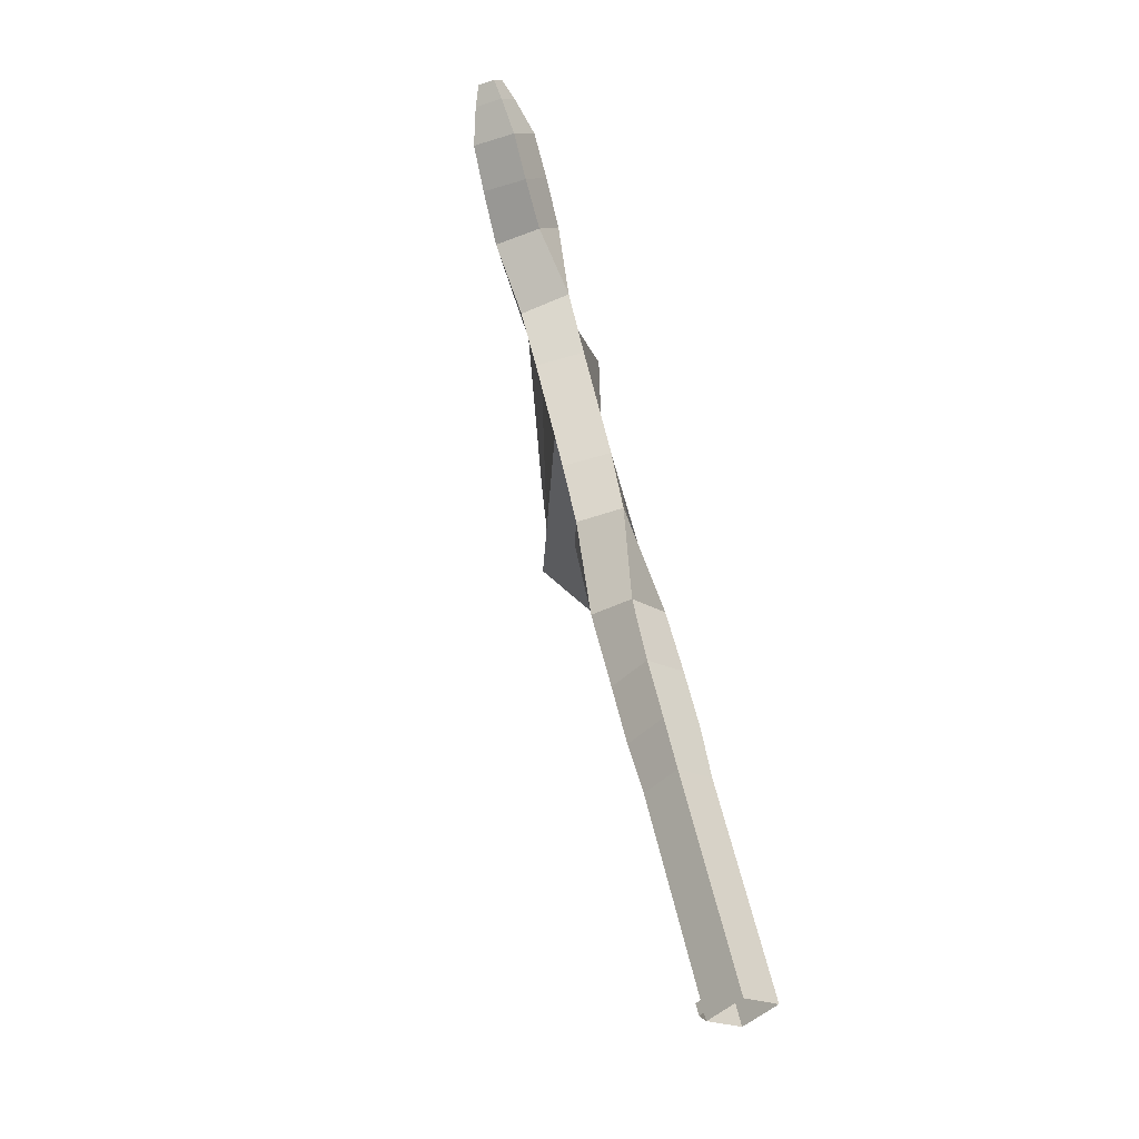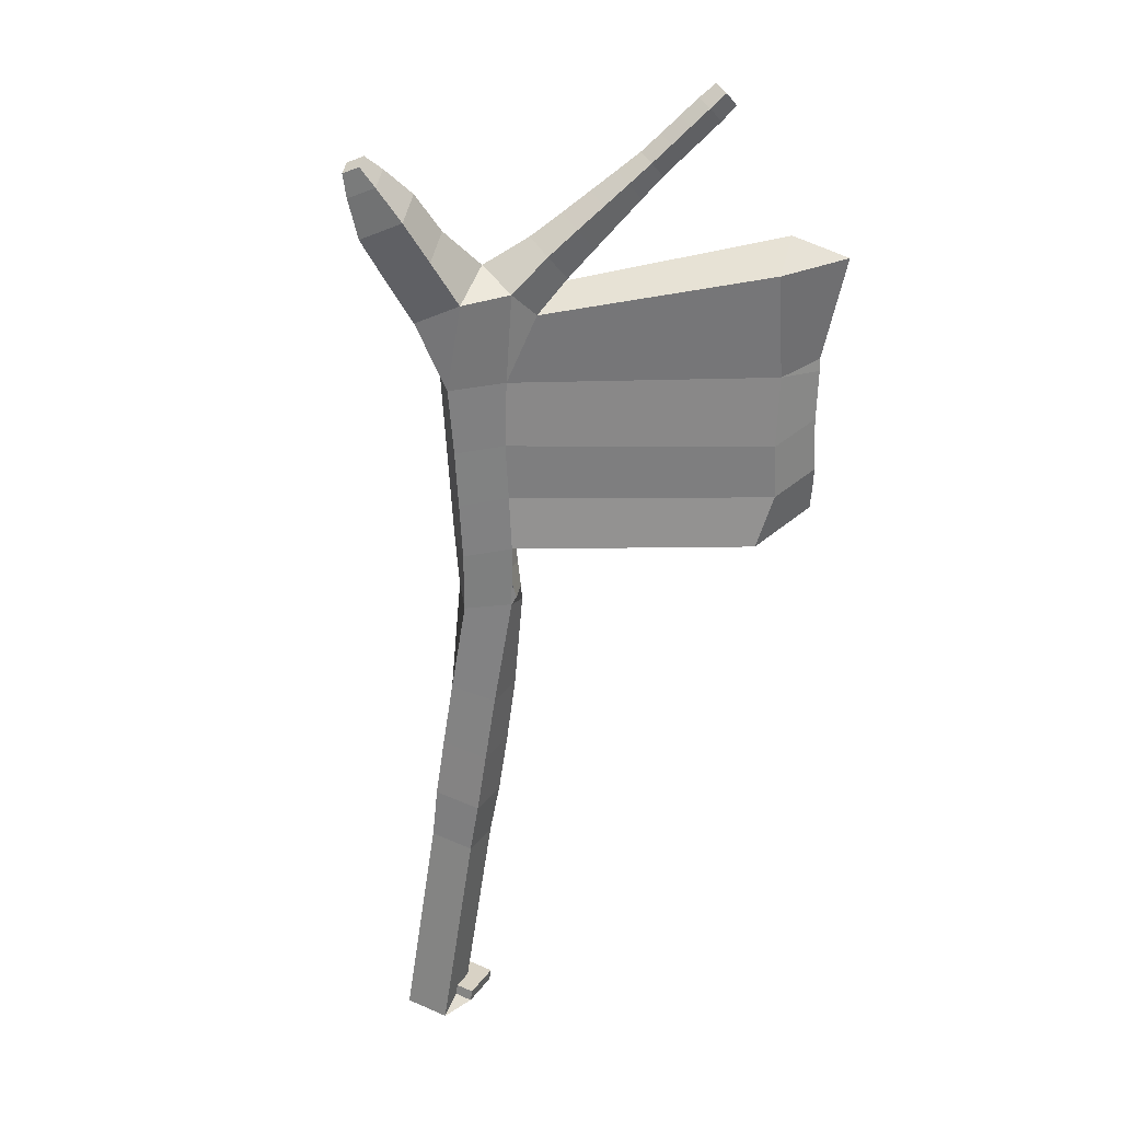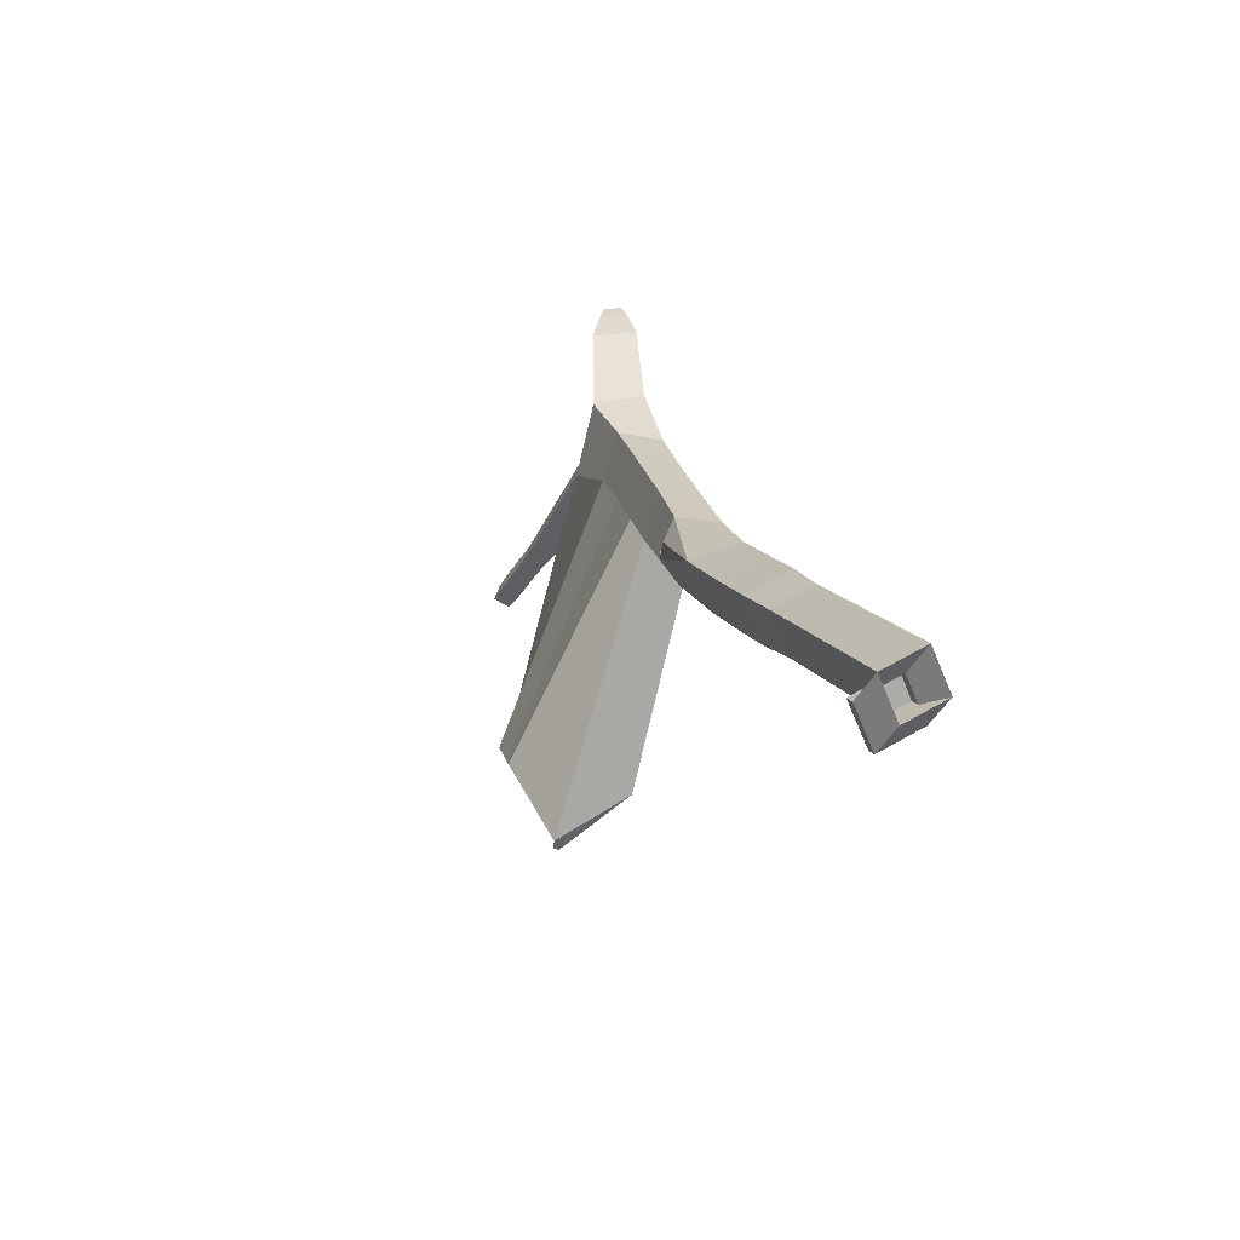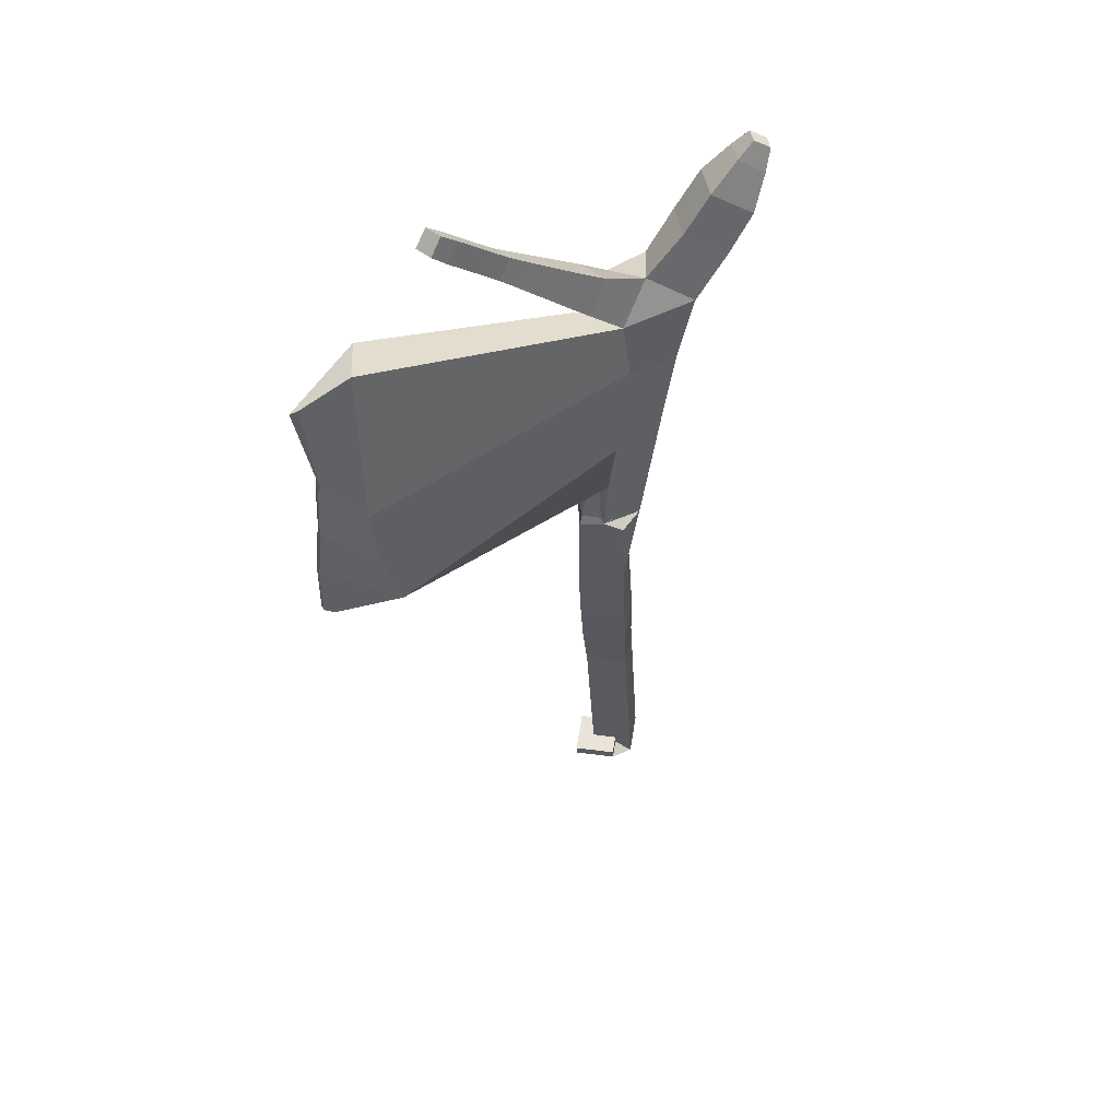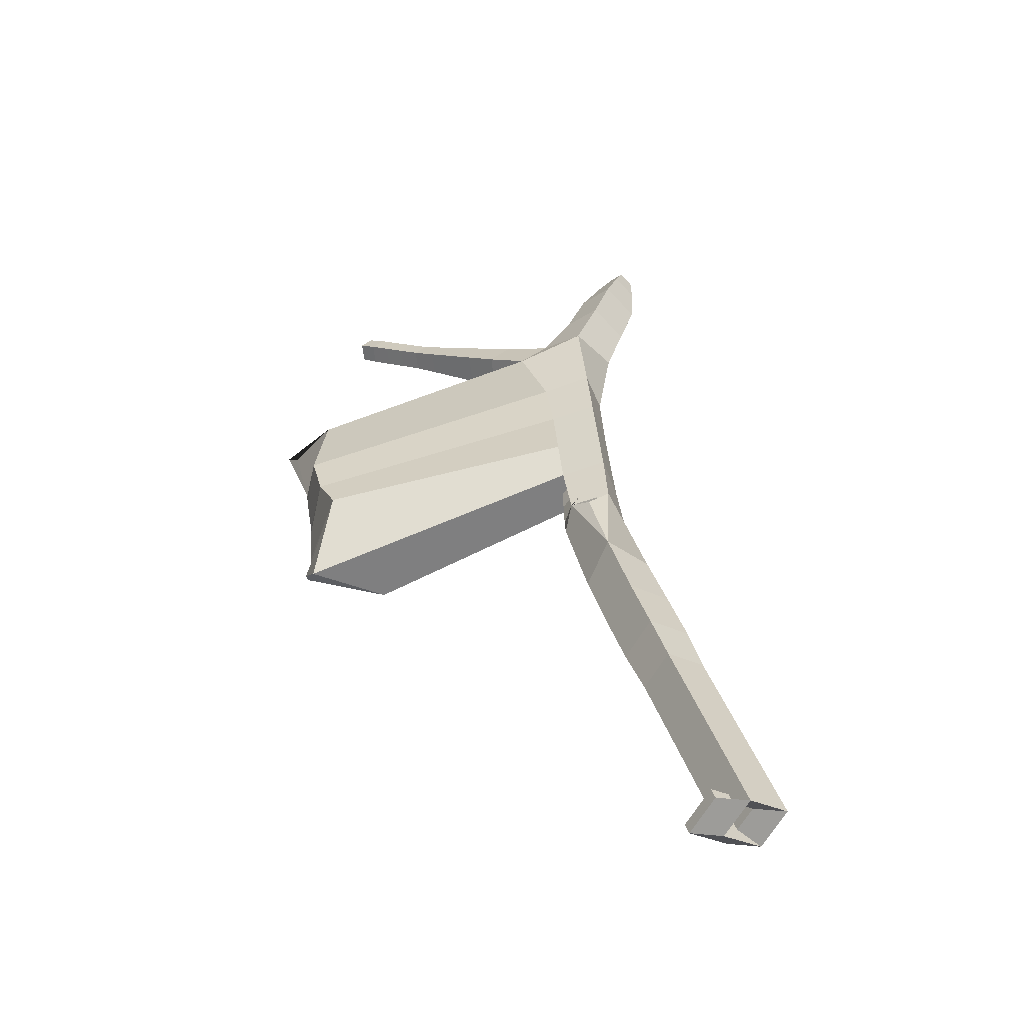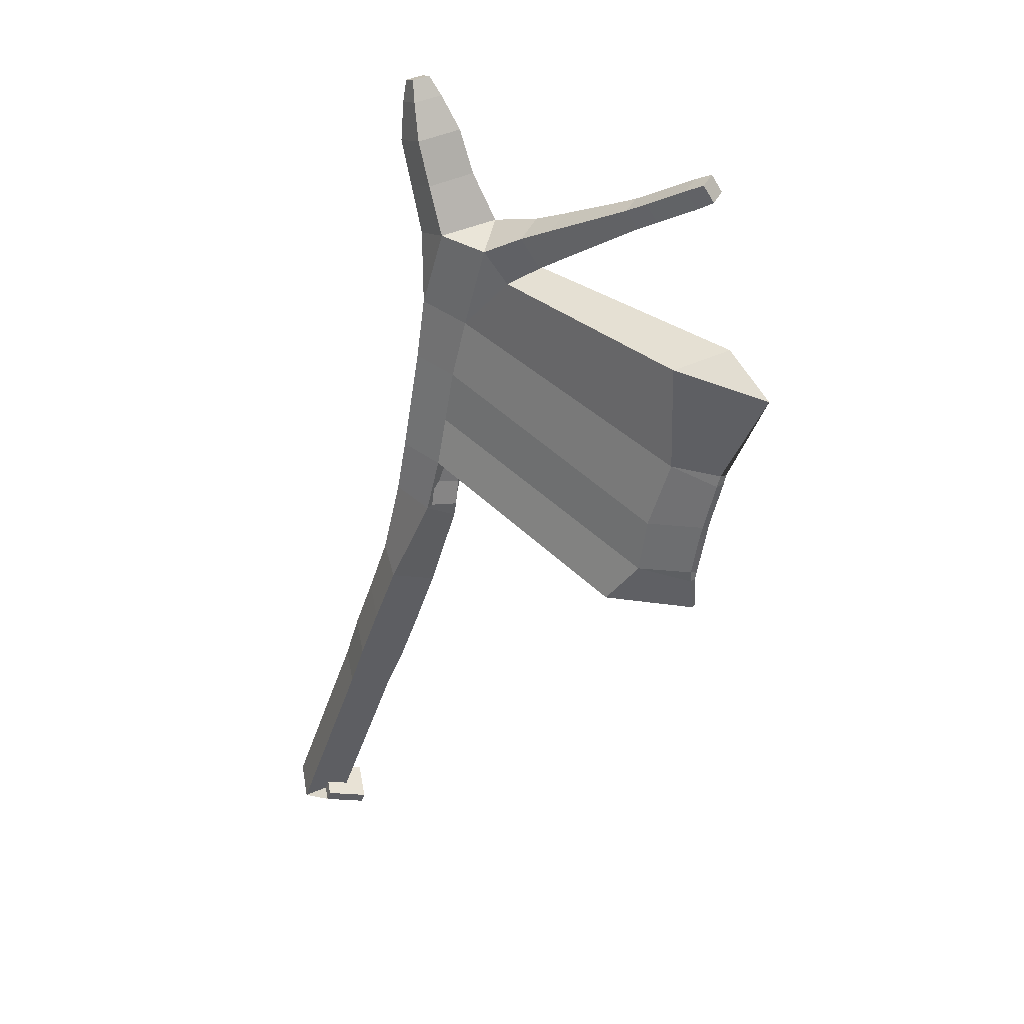
<metadata>
{"format":"obj","ext":"obj","renderer":"f3d","projection":"perspective","resolution":1024,"background":"white","views":[{"elev":-20.5,"azim":-114.2,"up":"+Y"},{"elev":43.7,"azim":-43.5,"up":"+Y"},{"elev":-70.2,"azim":-137.7,"up":"+Y"},{"elev":39.7,"azim":119.1,"up":"+Y"},{"elev":-65.1,"azim":169.3,"up":"+Y"},{"elev":45.0,"azim":8.9,"up":"+Y"}]}
</metadata>
<code>
o Cube
v -0.936 -3.871 0.2899
v -0.8197 -3.871 0.6199
v -1.133 -3.76 0.7302
v -1.249 -3.76 0.4003
v -0.7341 1.333 -0.6611
v -0.4447 1.331 -0.8797
v -0.2516 1.505 -0.6268
v -0.5413 1.508 -0.4083
v -0.7103 1.789 -0.8249
v -0.5972 1.786 -0.9096
v -0.5214 1.852 -0.8101
v -0.6345 1.854 -0.7254
v 1.315 1.418 0.1708
v 1.264 1.418 0.3313
v 1.172 1.556 0.3019
v 1.223 1.556 0.1413
v 1.865 1.839 0.3518
v 1.819 1.839 0.4967
v 1.735 1.963 0.4698
v 1.781 1.963 0.3248
v -0.2179 -1.27 0.106
v -0.1512 -1.27 0.2505
v -0.2888 -1.223 0.3146
v -0.3561 -1.222 0.1698
v -0.8058 -3.487 0.2289
v -0.6801 -3.488 0.5858
v -1.019 -3.368 0.7051
v -1.144 -3.368 0.3483
v -0.6598 -3.024 0.1756
v -0.5351 -3.03 0.5352
v -0.8745 -2.91 0.6553
v -1.002 -2.909 0.2978
v -0.4805 -2.428 0.09872
v -0.382 -2.525 0.4736
v -0.7091 -2.409 0.5959
v -0.8523 -2.402 0.2551
v -0.4912 -1.715 -0.02571
v -0.198 -1.715 0.1454
v -0.4005 -1.642 0.4747
v -0.6988 -1.63 0.2669
v -0.4465 -1.259 -0.118
v -0.1207 -1.259 0.07266
v -0.3106 -1.171 0.3911
v -0.6347 -1.169 0.1992
v -0.3949 -0.8349 -0.2069
v -0.06667 -0.835 -0.01482
v -0.2535 -0.7449 0.3041
v -0.5817 -0.7448 0.112
v -0.3426 -0.4113 -0.2964
v -0.01302 -0.4118 -0.1032
v -0.1983 -0.3183 0.2159
v -0.5298 -0.3179 0.0224
v -0.2842 0.03964 -0.3972
v 0.06383 0.03168 -0.1884
v -0.1004 0.176 0.1336
v -0.4809 0.1832 -0.08255
v -0.5326 0.6706 -0.3564
v -0.1854 0.6554 -0.5773
v 0.07972 0.9049 -0.3034
v -0.3165 0.8525 -0.09841
v -0.6382 1.014 -0.5191
v -0.3333 1.013 -0.7483
v -0.1271 1.204 -0.485
v -0.4369 1.2 -0.2571
v -0.7287 1.622 -0.7669
v -0.5408 1.618 -0.9078
v -0.415 1.728 -0.7427
v -0.6029 1.732 -0.6018
v 0.3033 0.5869 -0.2455
v 0.2404 0.5902 0.09923
v 0.0469 0.8406 0.04323
v 0.5864 0.8135 -0.1241
v 0.5022 0.8136 0.1481
v 0.3487 1.047 0.09924
v 0.4289 1.05 -0.1732
v 0.795 0.9862 -0.039
v 0.7187 0.9862 0.1991
v 0.5845 1.193 0.156
v 0.6606 1.193 -0.0821
v 0.9808 1.141 0.03652
v 0.9135 1.141 0.2459
v 0.7956 1.322 0.208
v 0.8628 1.322 -0.001382
v 1.153 1.284 0.1065
v 1.094 1.284 0.2894
v 0.9913 1.443 0.2562
v 1.05 1.443 0.07335
v 1.462 1.529 0.2185
v 1.412 1.529 0.3763
v 1.321 1.664 0.347
v 1.371 1.664 0.1892
v 1.606 1.636 0.2638
v 1.556 1.637 0.4214
v 1.465 1.772 0.3921
v 1.515 1.771 0.2345
v 1.749 1.743 0.3089
v 1.699 1.744 0.4657
v 1.608 1.878 0.4365
v 1.658 1.877 0.2797
v -0.3271 -1.827 0.03561
v -0.1896 -1.796 0.3639
v -0.5476 -1.639 0.1505
v -0.2517 -1.459 0.09133
v -0.1627 -1.459 0.2894
v -0.3462 -1.393 0.3804
v -0.4449 -1.39 0.1771
v -0.2457 -1.681 0.0919
v -0.1767 -1.684 0.3369
v -0.3565 -1.584 0.4841
v -0.5484 -1.519 0.1706
v 1.865 1.839 0.3518
v 1.819 1.839 0.4967
v 1.699 1.744 0.4657
v 1.984 -1.496 1.373
v 1.921 -1.54 1.315
v 1.262 -1.434 1.463
v 1.962 -1.491 1.411
v 1.963 -1.154 1.408
v 1.861 -1.191 0.7257
v 1.969 -1.095 1.386
v 1.929 -1.148 1.448
v 1.924 -1.047 1.446
v 1.506 -1.101 1.416
v 2.017 -0.7328 1.324
v 2 -0.7453 0.8217
v 2.026 -0.6369 1.315
v 1.966 -0.7163 1.378
v 1.982 -0.6208 1.36
v 1.549 -0.6628 1.338
v 2.102 -0.3068 0.8179
v 2.12 -0.1745 1.206
v 2.108 -0.2413 1.237
v 2.058 -0.2287 1.294
v 2.078 -0.1348 1.271
v 1.694 -0.134 1.221
v 2.295 0.6039 1.202
v 2.047 0.8289 0.9173
v 2.376 0.6204 1.218
v 1.651 0.7919 1.168
v -1.454 -5.515 0.4724
v -1.337 -5.515 0.8023
v -1.65 -5.404 0.9126
v -1.767 -5.404 0.5827
v -1.222 -5.442 0.5401
v -1.105 -5.442 0.8701
v -1.418 -5.332 0.9804
v -1.534 -5.332 0.6504
v -1.194 -5.354 0.5303
v -1.077 -5.354 0.8603
v -1.39 -5.243 0.9706
v -1.507 -5.243 0.6406
f 36 33 29 32
f 57 58 53 56
f 35 36 32 31
f 12 11 10 9
f 34 35 31 30
f 33 34 30 29
f 33 100 38
f 32 29 25 28
f 40 102 37
f 100 33 37
f 31 32 28 27
f 30 31 27 26
f 29 30 26 25
f 28 25 1 4
f 27 28 4 3
f 26 27 3 2
f 25 26 2 1
f 24 23 22 21
f 35 39 40 36
f 20 19 18 17
f 60 57 56
f 36 40 37 33
f 71 60 56 55
f 59 69 58
f 38 107 108 101
f 101 108 109 39
f 70 71 55
f 2 3 142 141
f 71 59 60
f 34 101 39 35
f 69 54 53 58
f 34 33 38 101
f 50 54 130 125
f 100 37 102 38
f 41 42 38 37
f 42 43 39 38
f 43 44 40 39
f 44 41 37 40
f 45 46 42 41
f 46 50 125 119
f 47 48 44 43
f 48 45 41 44
f 49 50 46 45
f 118 121 117 114
f 51 52 48 47
f 52 49 45 48
f 53 54 50 49
f 124 127 122 120
f 55 56 52 51
f 56 53 49 52
f 61 62 58 57
f 62 63 59 58
f 63 64 60 59
f 64 61 57 60
f 5 6 62 61
f 6 7 63 62
f 7 8 64 63
f 8 5 61 64
f 65 66 6 5
f 66 67 7 6
f 67 68 8 7
f 68 65 5 8
f 9 10 66 65
f 10 11 67 66
f 11 12 68 67
f 12 9 65 68
f 72 73 70 69
f 73 74 71 70
f 74 75 59 71
f 75 72 69 59
f 76 77 73 72
f 77 78 74 73
f 78 79 75 74
f 79 76 72 75
f 80 81 77 76
f 81 82 78 77
f 82 83 79 78
f 83 80 76 79
f 84 85 81 80
f 85 86 82 81
f 86 87 83 82
f 87 84 80 83
f 13 14 85 84
f 14 15 86 85
f 15 16 87 86
f 16 13 84 87
f 88 89 14 13
f 89 90 15 14
f 90 91 16 15
f 91 88 13 16
f 92 93 89 88
f 93 94 90 89
f 94 95 91 90
f 95 92 88 91
f 96 97 93 92
f 97 98 94 93
f 98 99 95 94
f 99 96 92 95
f 17 18 97 96
f 18 19 98 97
f 19 20 99 98
f 20 17 96 99
f 103 104 108 107
f 104 105 109 108
f 21 22 104 103
f 22 23 105 104
f 23 24 106 105
f 24 21 103 106
f 18 97 113 112
f 18 17 111 112
f 54 69 137 130
f 47 43 116 123
f 51 47 123 129
f 55 51 129 135
f 69 70 139 137
f 70 55 135 139
f 132 133 128 126
f 138 134 131 136
f 43 42 115 116
f 118 119 120
f 121 122 123
f 124 125 126
f 127 128 129
f 130 131 132
f 133 134 135
f 117 121 123 116
f 122 127 129 123
f 128 133 135 129
f 134 138 139 135
f 114 117 116 115
f 115 119 118 114
f 120 122 121 118
f 126 128 127 124
f 125 130 132 126
f 131 134 133 132
f 119 125 124 120
f 137 139 138 136
f 130 137 136 131
f 42 46 119 115
f 142 143 147 146
f 1 2 141 140
f 4 1 140 143
f 3 4 143 142
f 145 146 150 149
f 140 141 145 144
f 141 142 146 145
f 143 140 144 147
f 148 149 150 151
f 147 144 148 151
f 146 147 151 150
f 144 145 149 148
l 106 110

</code>
